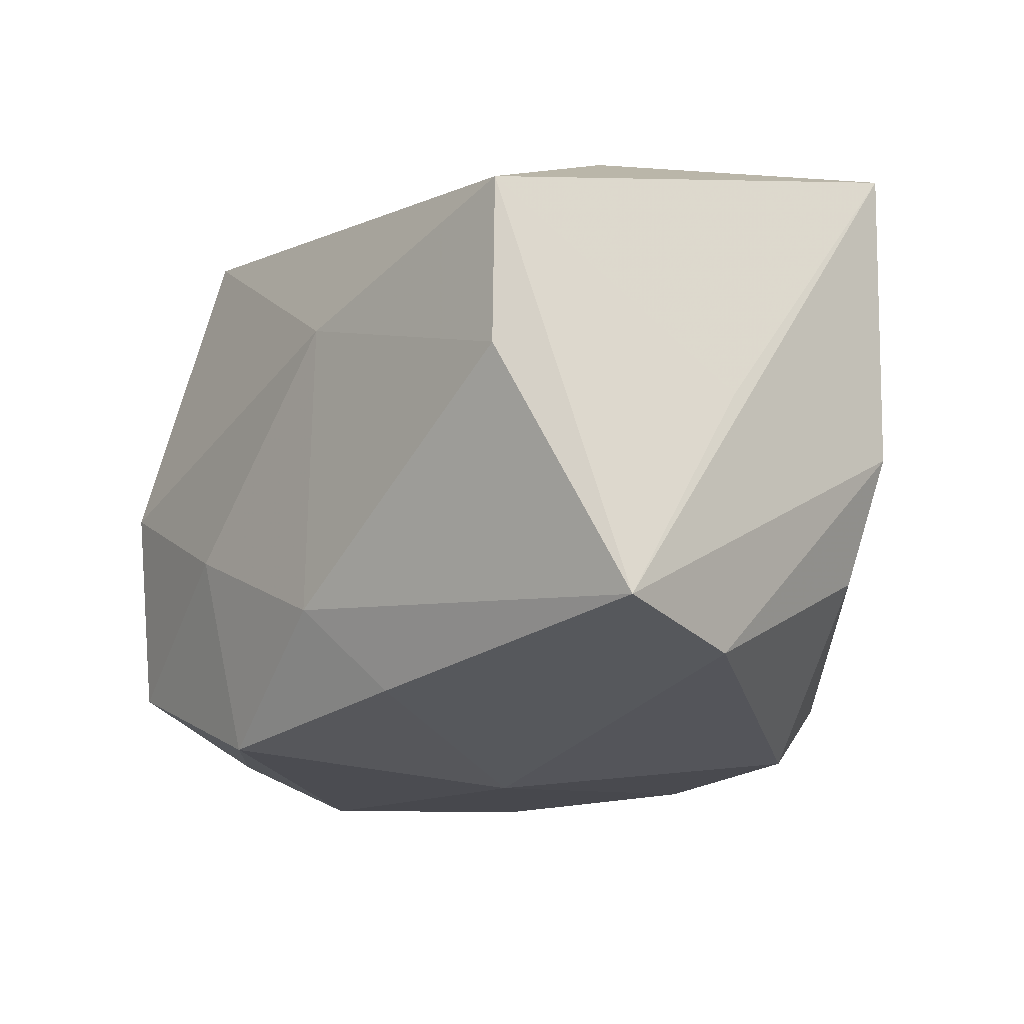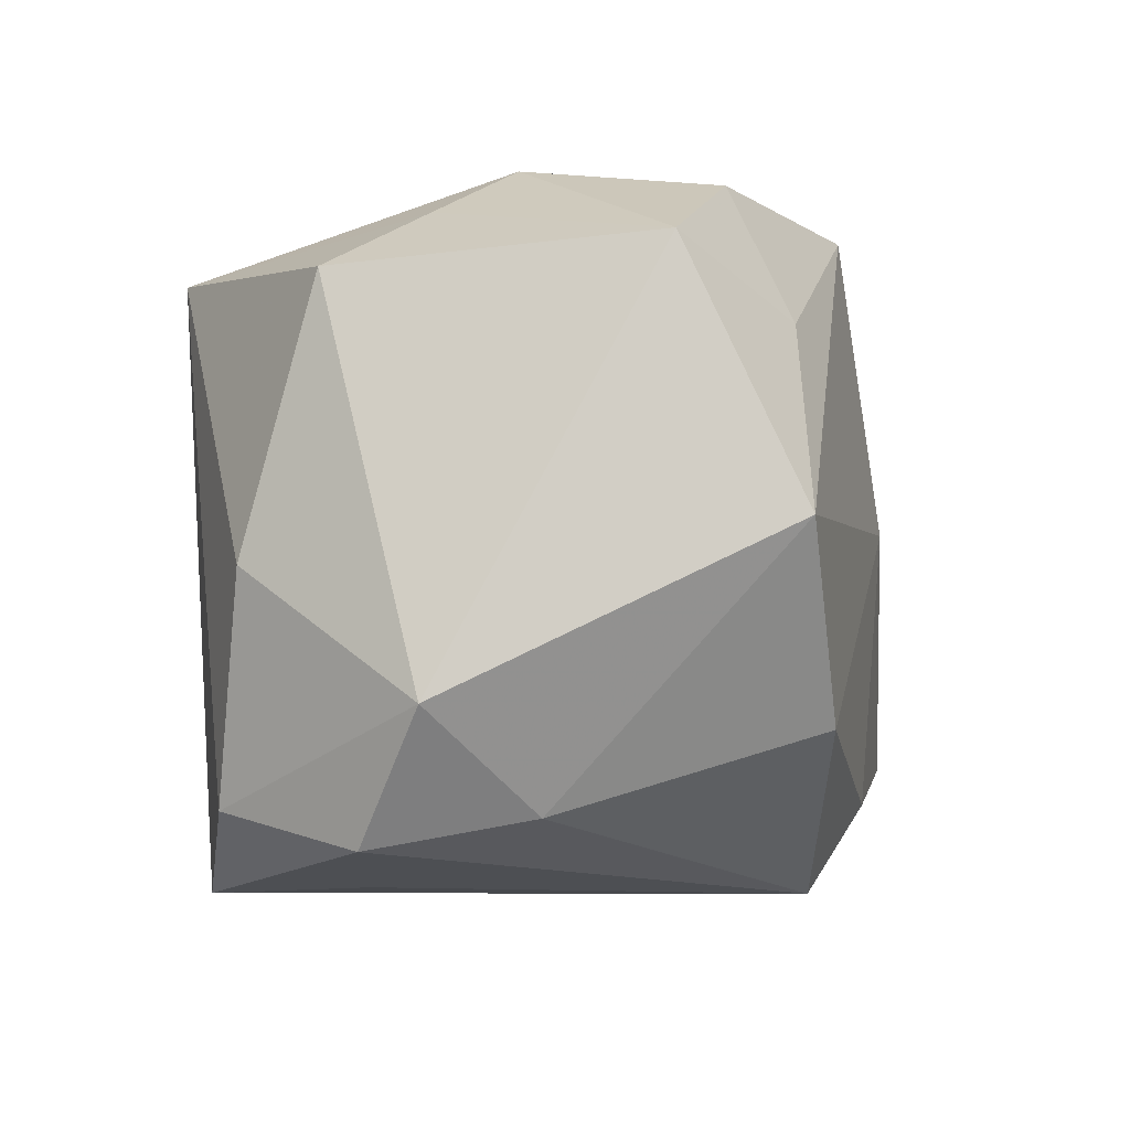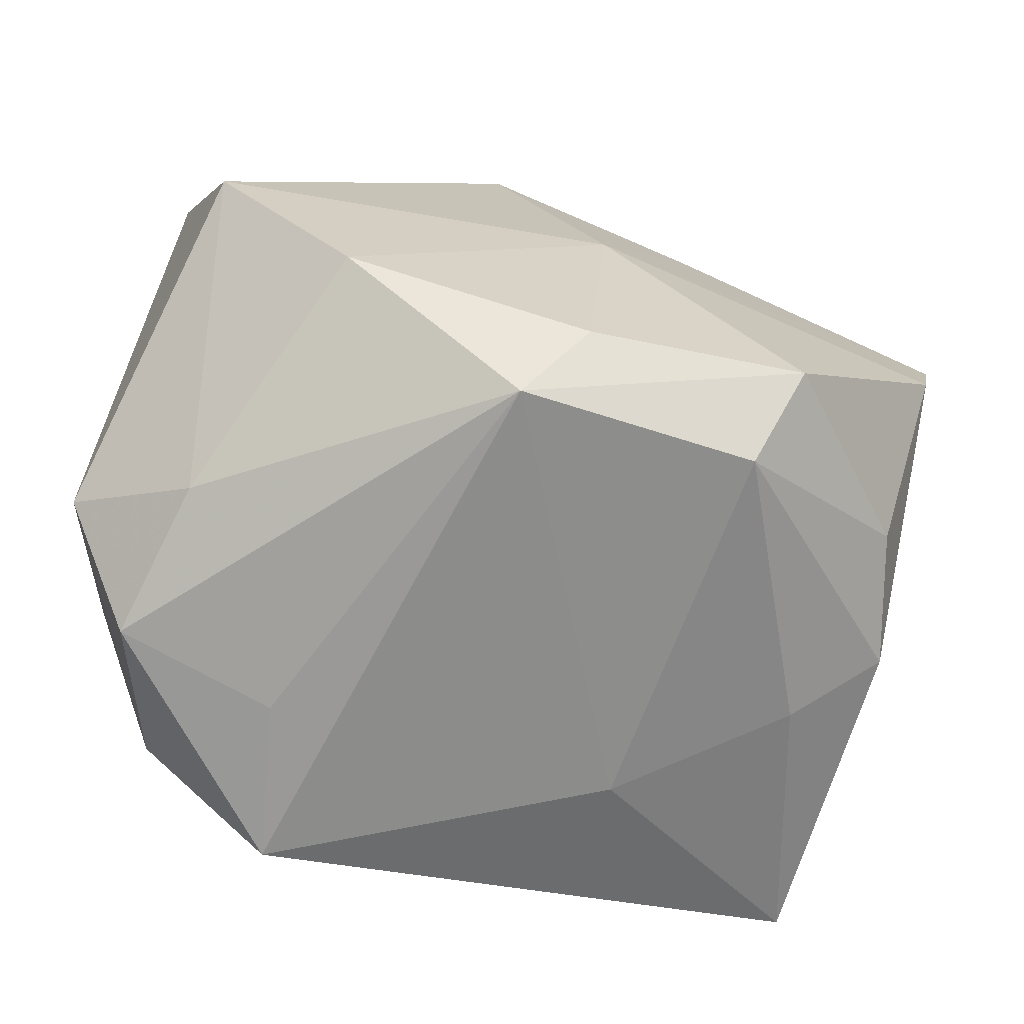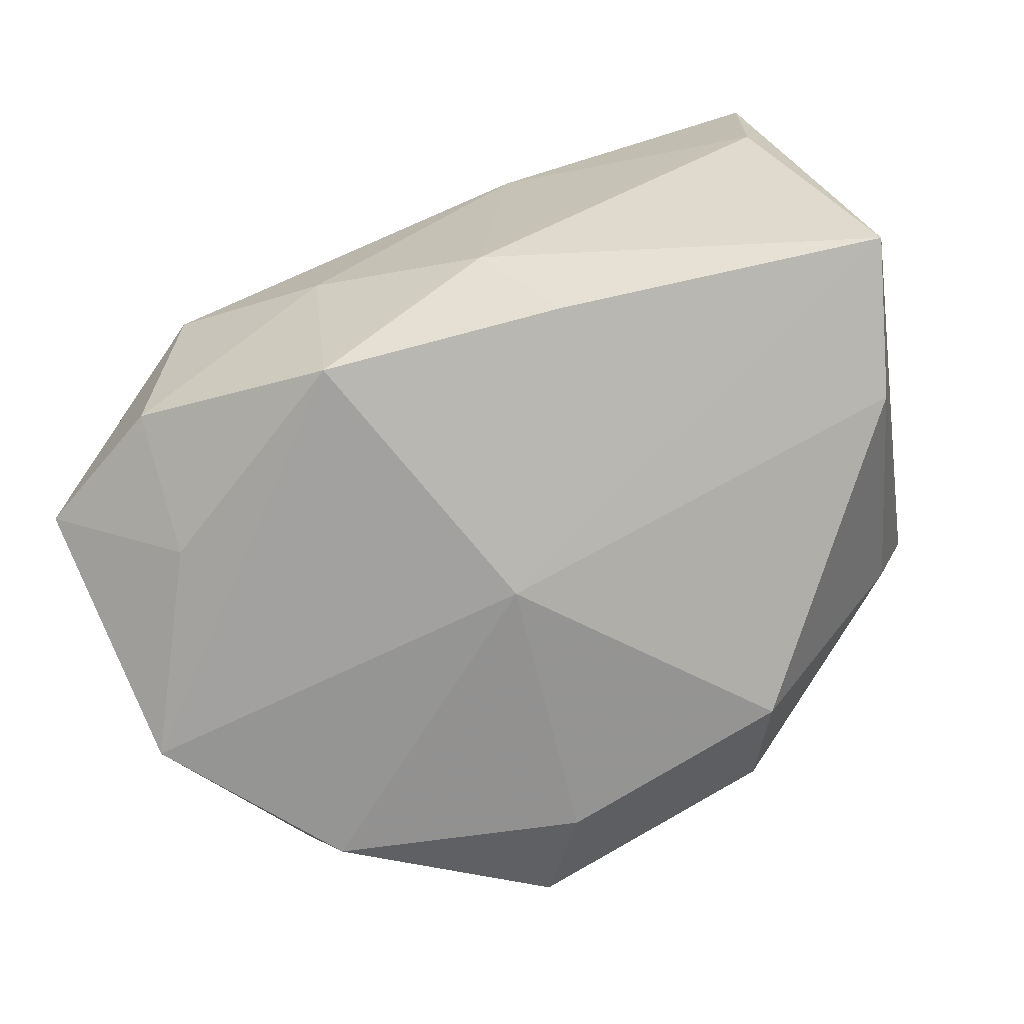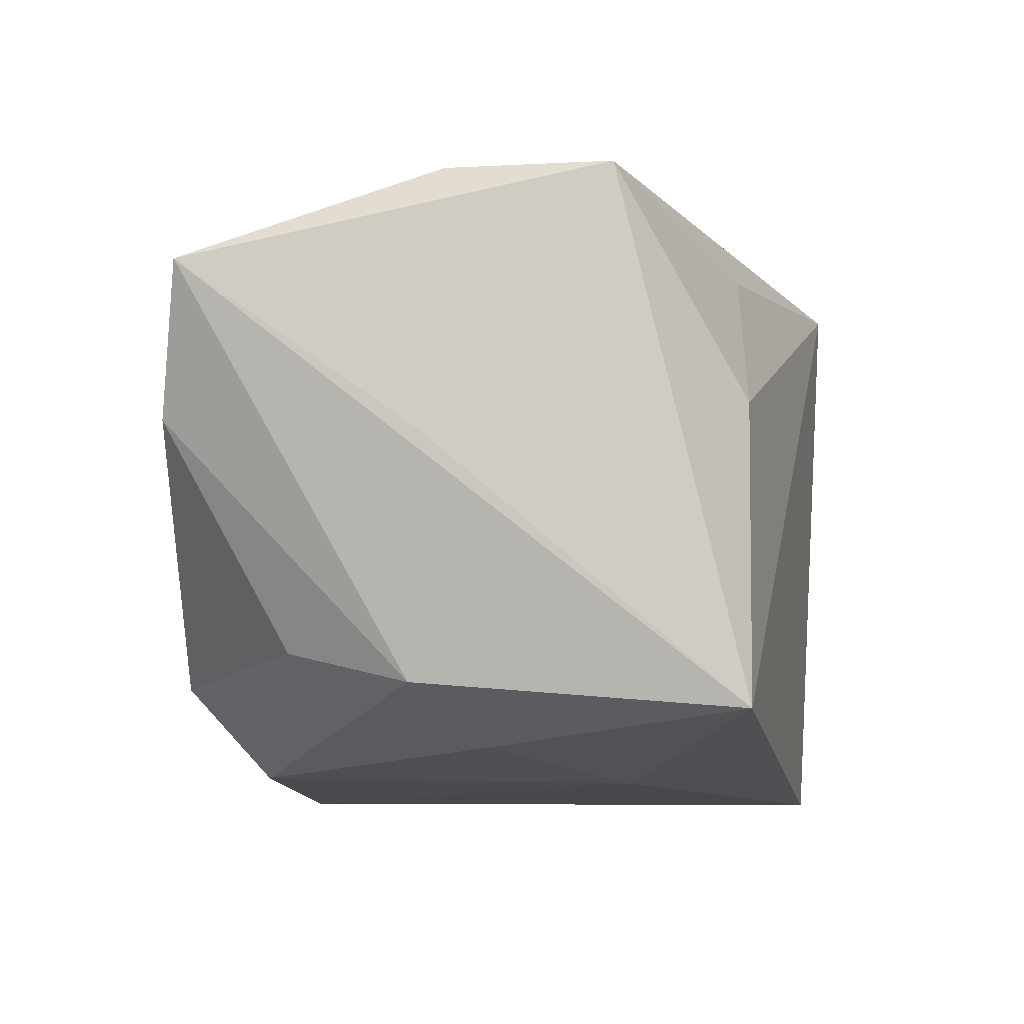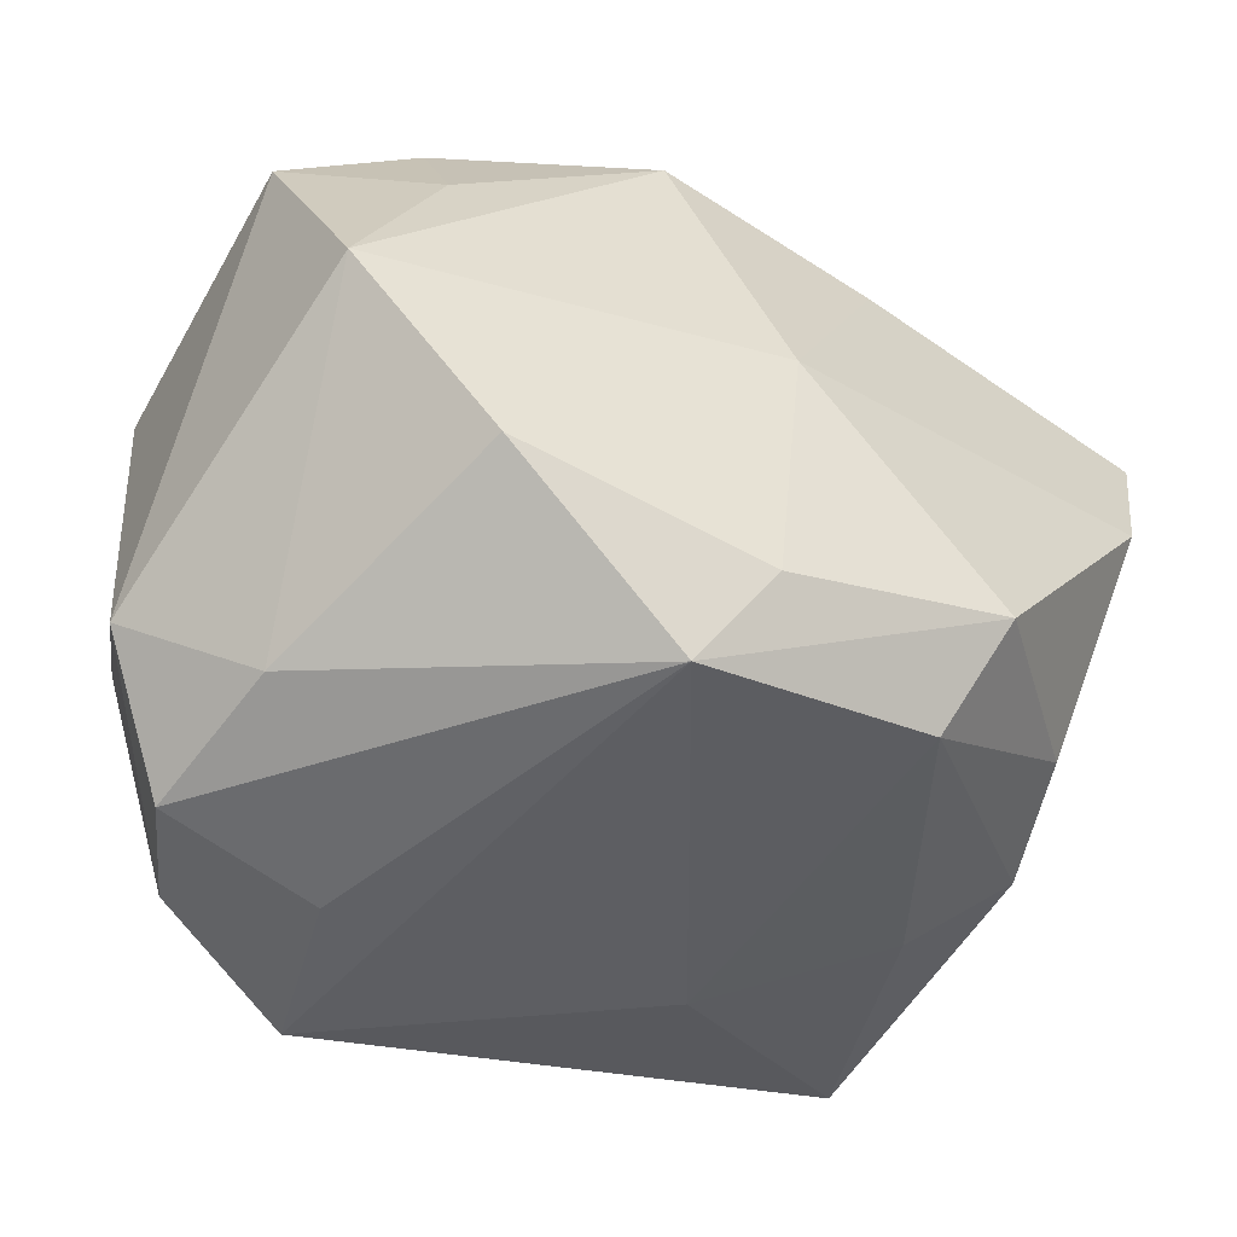
<metadata>
{"format":"obj","ext":"obj","renderer":"f3d","projection":"perspective","resolution":1024,"background":"white","views":[{"elev":-16.5,"azim":-129.6,"up":"+Z"},{"elev":-12.2,"azim":100.6,"up":"+Y"},{"elev":-69.0,"azim":163.6,"up":"+Y"},{"elev":-71.4,"azim":-162.8,"up":"+Z"},{"elev":-0.5,"azim":-77.0,"up":"+Y"},{"elev":-49.6,"azim":152.5,"up":"+Y"}]}
</metadata>
<code>
v -0.03342 -0.01346 -0.001101
v -0.03015 0.02581 0.0009008
v -0.03065 -0.01161 -0.01151
v -0.0184 -0.01547 -0.02425
v -0.03275 -0.01502 0.02484
v 0.0345 0.01497 -0.01483
v 0.02148 0.02492 -0.00123
v -0.03046 0.02583 0.01411
v -0.03517 0.005673 8.94e-06
v 0.02644 -0.02401 -0.004089
v 0.004281 -0.02759 -0.02013
v -0.02239 0.007947 0.02338
v 0.03529 0.01353 0.01005
v 0.03168 -0.006577 0.01648
v -0.01535 -0.02305 -0.01833
v -0.009602 0.01861 0.02084
v -0.0002628 -0.02047 -0.02408
v -0.0371 0.01857 -0.01847
v -0.01309 -0.023 0.01238
v 0.01322 -0.02759 0.02379
v 0.02025 0.01784 0.02484
v 0.007446 0.02257 -0.02384
v -0.001627 0.001151 -0.02597
v -0.006196 0.02569 -0.01488
v -0.03414 0.006471 -0.02054
v 0.02371 0.0111 -0.02184
v 0.02401 0.02175 -0.01701
v -0.01153 0.02136 -0.02171
v 0.03083 -0.004534 -0.02352
v 0.01583 -0.02759 0.01078
v 0.02777 0.01976 0.003896
v -0.008728 0.02688 0.007857
v 0.008171 0.0261 -0.008123
v 0.03548 -0.0173 0.002457
v 0.02877 -0.0263 0.008264
v 0.02456 -0.02281 0.01964
v 0.01936 -0.0174 -0.02369
v -0.02623 -0.01896 0.003488
f 11 20 19
f 18 1 5
f 5 19 20
f 20 21 5
f 32 21 7
f 8 21 32
f 30 20 11
f 11 35 30
f 30 35 20
f 22 29 23
f 15 4 11
f 11 19 15
f 25 1 18
f 18 23 25
f 25 23 4
f 37 23 29
f 34 29 6
f 22 24 33
f 33 32 7
f 24 32 33
f 18 8 2
f 2 24 18
f 8 32 2
f 2 32 24
f 9 8 18
f 18 5 9
f 9 5 8
f 8 5 12
f 12 5 21
f 36 35 34
f 34 14 36
f 20 35 36
f 36 21 20
f 36 14 21
f 28 23 18
f 22 23 28
f 18 24 28
f 28 24 22
f 19 5 38
f 38 15 19
f 38 5 1
f 1 15 38
f 1 25 3
f 3 25 4
f 3 15 1
f 4 15 3
f 10 29 34
f 10 37 29
f 34 35 10
f 10 35 11
f 11 37 10
f 4 23 17
f 23 37 17
f 11 4 17
f 17 37 11
f 13 14 34
f 34 6 13
f 21 14 13
f 26 29 22
f 26 6 29
f 16 21 8
f 8 12 16
f 16 12 21
f 7 21 31
f 21 13 31
f 31 6 7
f 31 13 6
f 27 26 22
f 6 26 27
f 7 6 27
f 27 33 7
f 22 33 27

</code>
